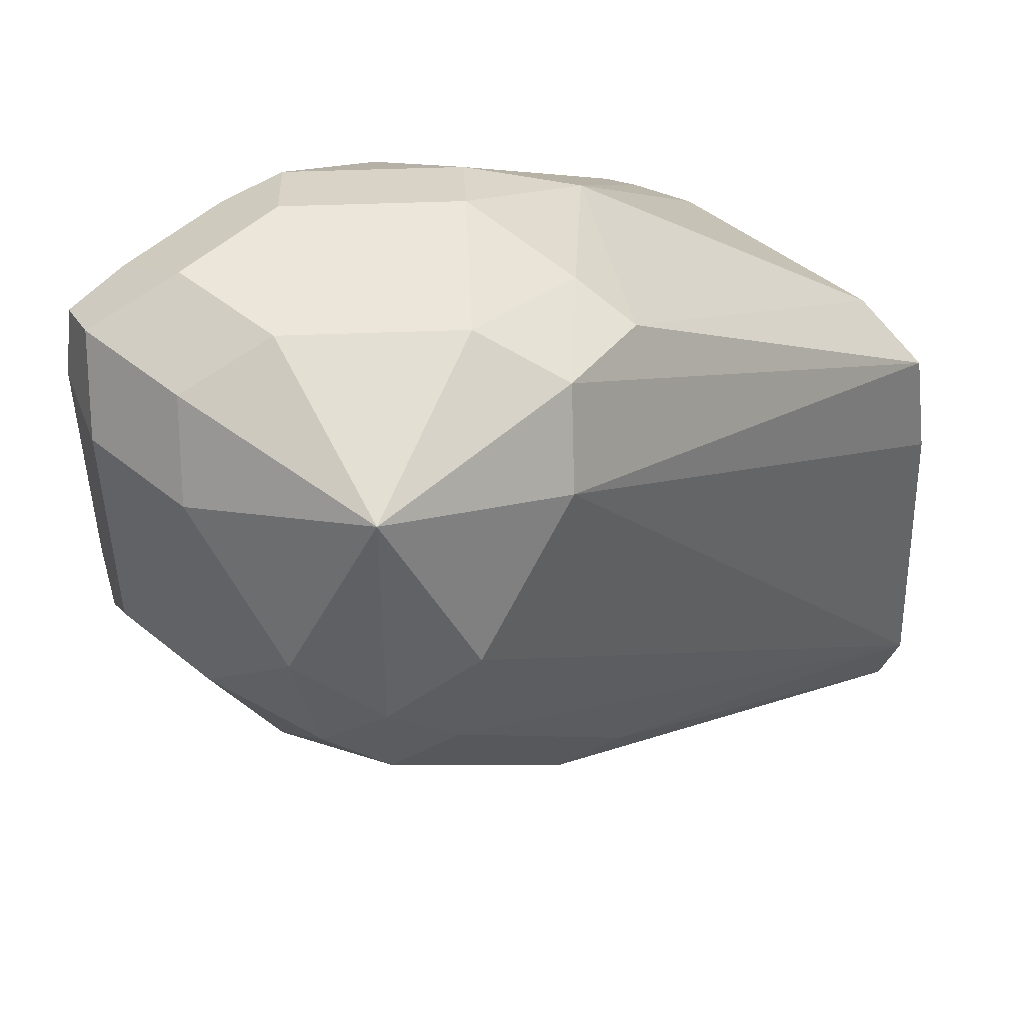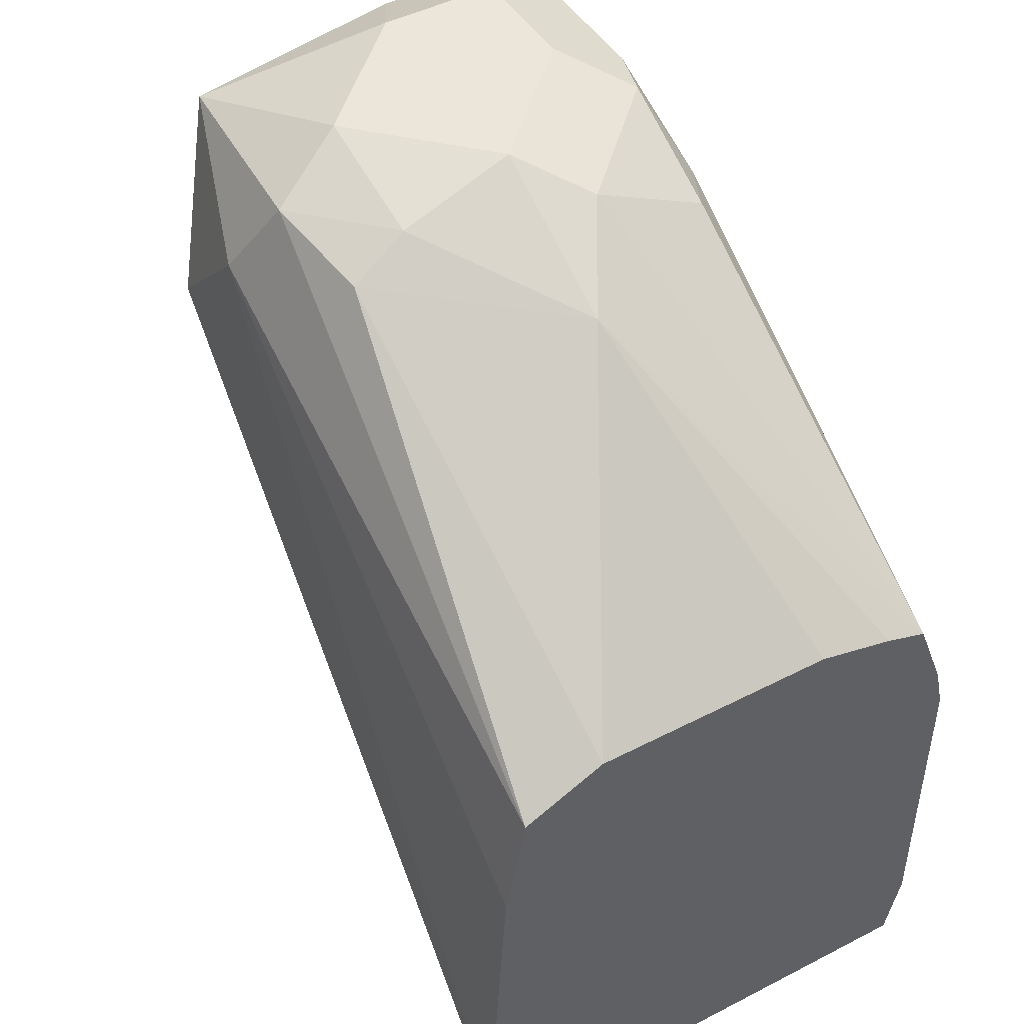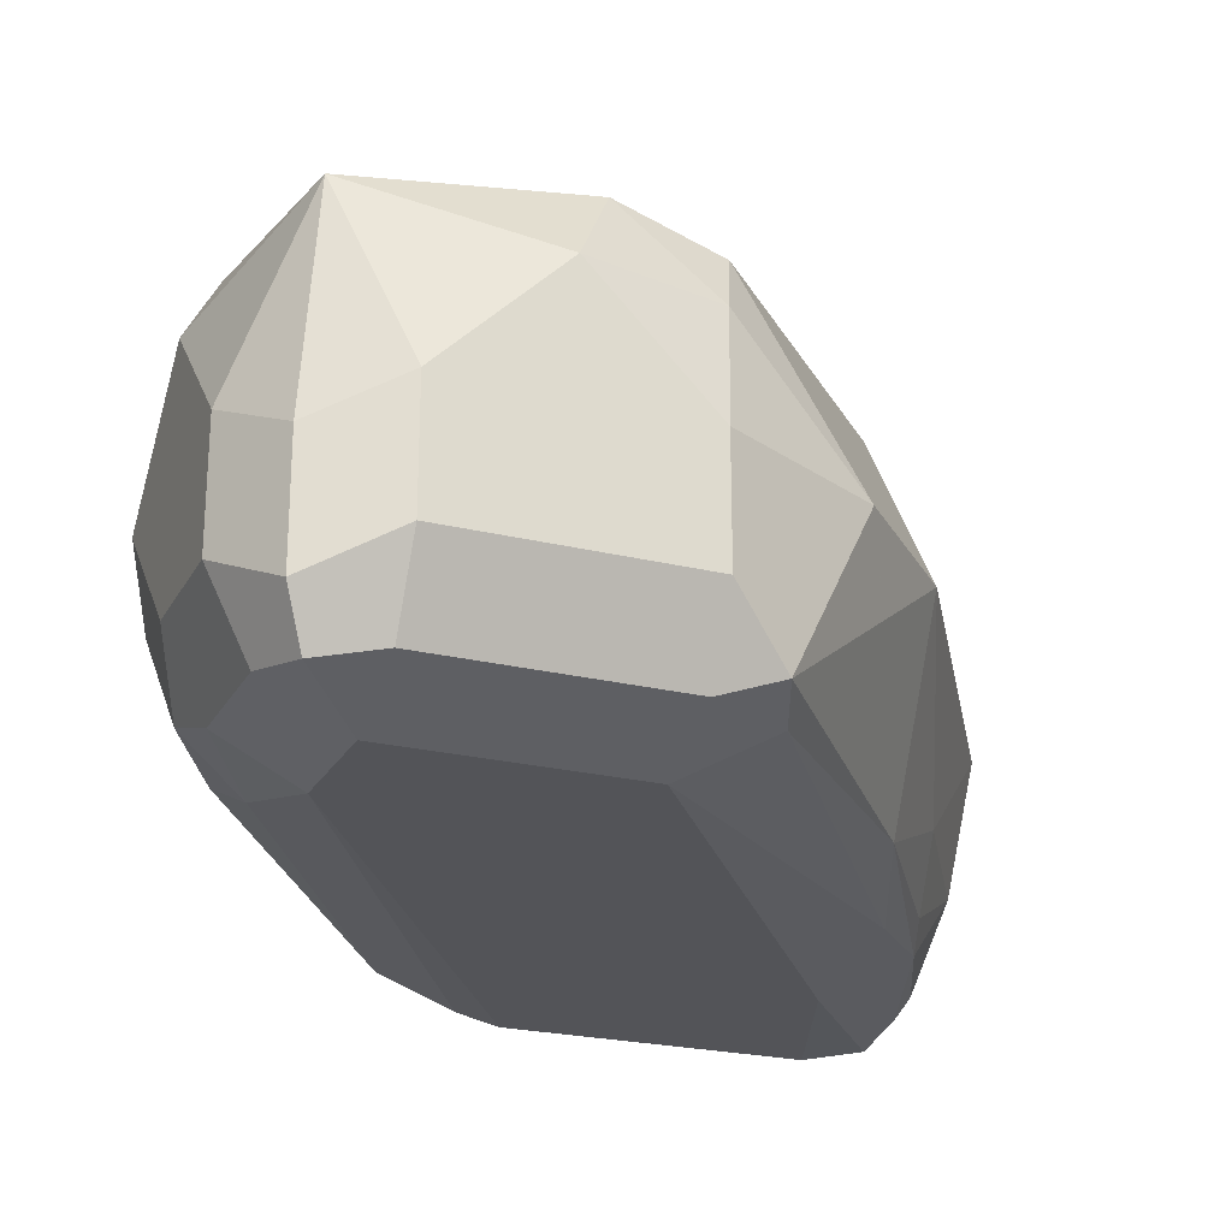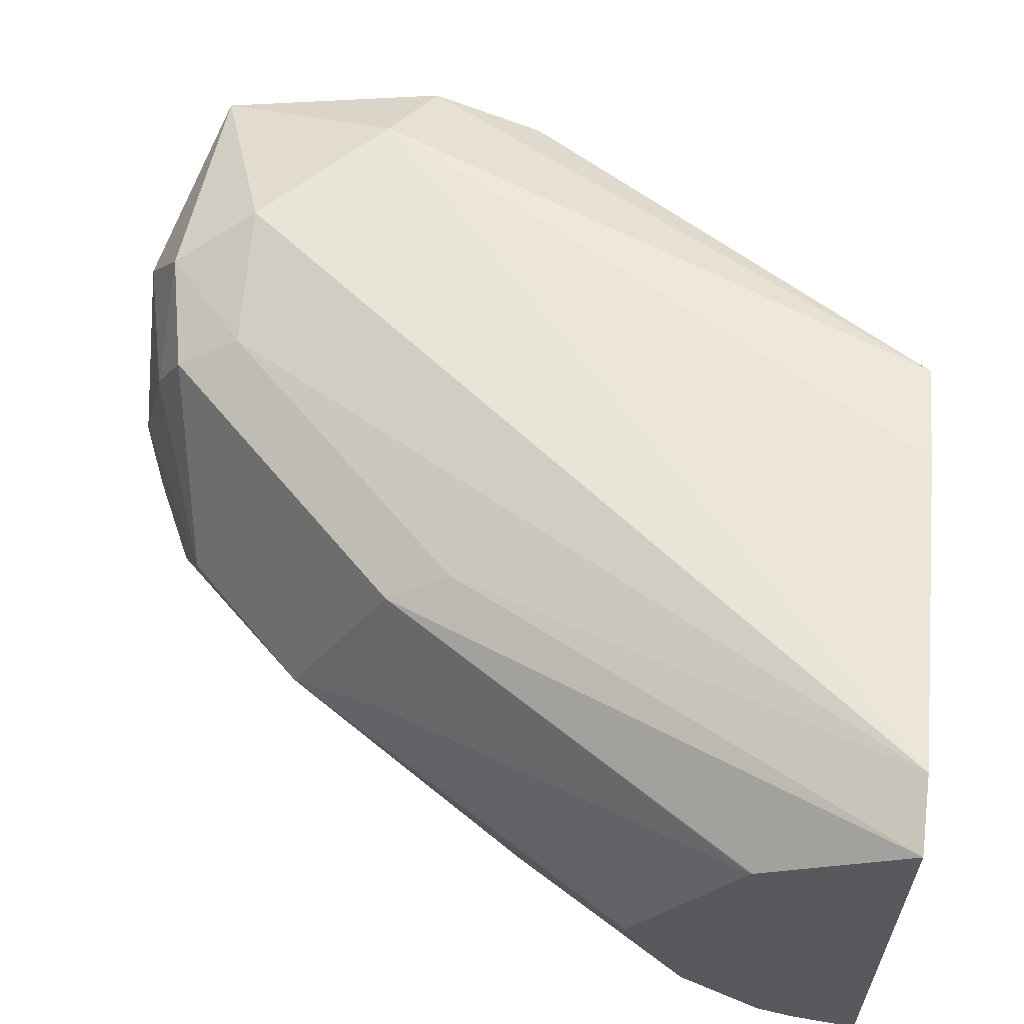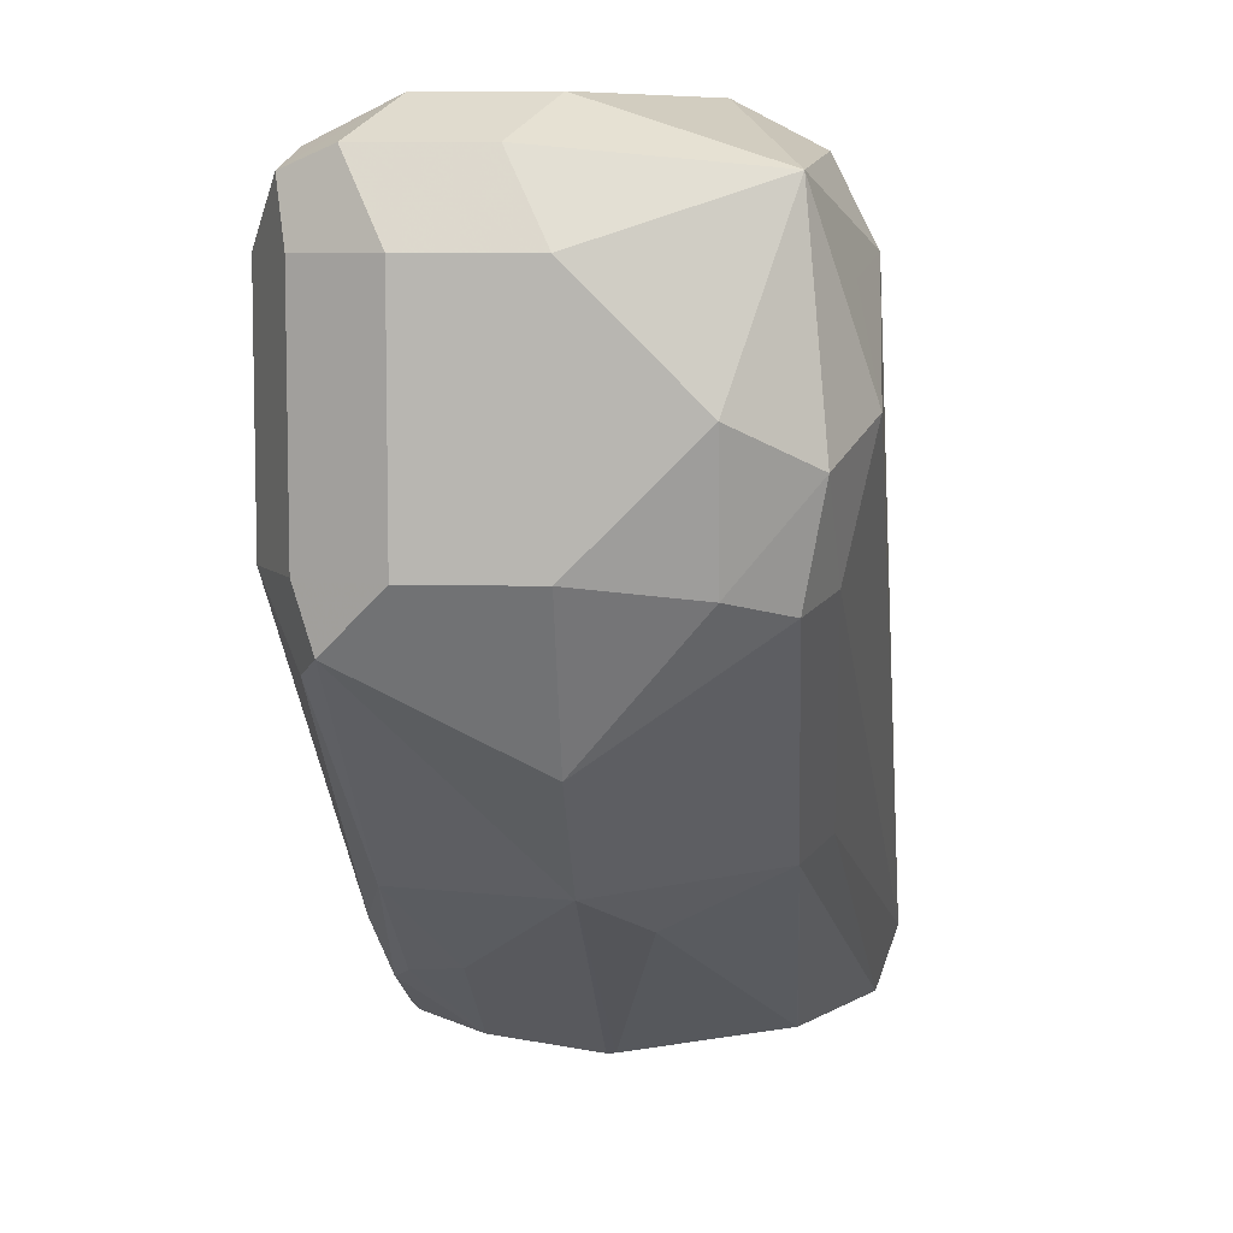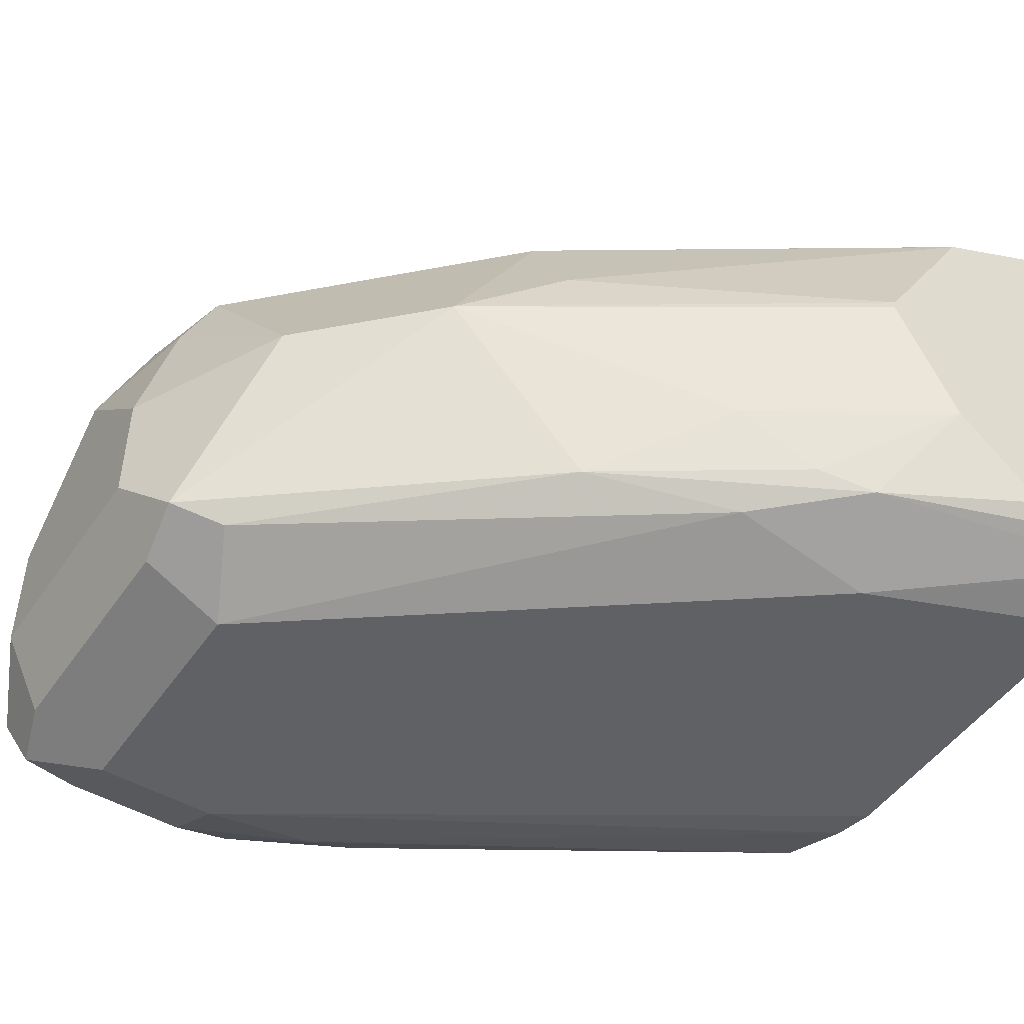
<metadata>
{"format":"obj","ext":"obj","renderer":"f3d","projection":"perspective","resolution":1024,"background":"white","views":[{"elev":47.6,"azim":132.5,"up":"+Z"},{"elev":46.7,"azim":-120.3,"up":"+Z"},{"elev":-23.4,"azim":67.5,"up":"+Y"},{"elev":60.7,"azim":-174.1,"up":"+Y"},{"elev":7.5,"azim":93.8,"up":"+Z"},{"elev":-48.4,"azim":147.0,"up":"+Y"}]}
</metadata>
<code>
v 0.5194 -0.6111 0.3361
v 0.5194 -0.6416 0.3361
v 0.5194 -0.5805 0.3055
v 0.5041 -0.5653 0.3514
v 0.5092 -0.6213 0.3564
v 0.5092 -0.6518 0.3564
v 0.5092 -0.662 0.3361
v 0.5194 -0.6416 0.275
v 0.5194 -0.6111 0.275
v 0.5118 -0.5805 0.2712
v 0.5092 -0.5602 0.2953
v 0.4838 -0.5551 0.331
v 0.4583 -0.55 0.3361
v 0.4481 -0.5602 0.3564
v 0.4583 -0.5805 0.3666
v 0.4889 -0.6111 0.3666
v 0.4889 -0.55 0.3055
v 0.4889 -0.6416 0.3666
v 0.5041 -0.6645 0.3514
v 0.4889 -0.6722 0.3361
v 0.5092 -0.662 0.275
v 0.5118 -0.6569 0.2597
v 0.5092 -0.6416 0.2546
v 0.499 -0.6111 0.2343
v 0.5041 -0.5653 0.2673
v 0.4889 -0.5576 0.2712
v 0.3157 -0.55 0.275
v 0.3157 -0.5398 0.163
v 0.3157 -0.5449 0.247
v 0.4201 -0.5653 0.3514
v 0.4239 -0.5805 0.359
v 0.4278 -0.6111 0.3666
v 0.4583 -0.6416 0.3666
v 0.443 -0.6569 0.359
v 0.4889 -0.662 0.3564
v 0.4583 -0.6722 0.3361
v 0.4889 -0.6722 0.275
v 0.499 -0.662 0.2546
v 0.4354 -0.6569 0.1986
v 0.4685 -0.6111 0.2037
v 0.4736 -0.5653 0.2368
v 0.443 -0.5653 0.2062
v 0.4278 -0.5576 0.2101
v 0.3157 -0.5704 0.2852
v 0.3157 -0.5455 0.1453
v 0.387 -0.6111 0.3463
v 0.4125 -0.6264 0.359
v 0.4583 -0.662 0.3564
v 0.4125 -0.6569 0.3437
v 0.4278 -0.6645 0.3399
v 0.3157 -0.6696 0.2559
v 0.3157 -0.6722 0.2444
v 0.3667 -0.6722 0.1833
v 0.401 -0.6645 0.1833
v 0.3769 -0.662 0.163
v 0.3896 -0.6569 0.1681
v 0.4074 -0.6416 0.1732
v 0.3782 -0.6111 0.1453
v 0.3776 -0.6088 0.1453
v 0.443 -0.5958 0.191
v 0.3517 -0.5656 0.1453
v 0.3514 -0.5653 0.1453
v 0.3157 -0.6315 0.2852
v 0.3157 -0.6683 0.1453
v 0.3157 -0.6512 0.2801
v 0.3157 -0.662 0.2763
v 0.3157 -0.6722 0.163
v 0.3157 -0.6687 0.1474
v 0.3325 -0.6645 0.1453
v 0.3418 -0.6608 0.1453
v 0.363 -0.6418 0.1453
v 0.3631 -0.6416 0.1453
v 0.3741 -0.603 0.1453
f 34 49 50
f 36 50 51
f 34 50 48
f 36 48 50
f 34 47 49
f 36 51 52
f 39 55 56
f 37 54 38
f 38 54 39
f 39 54 55
f 39 56 57
f 39 57 40
f 34 48 35
f 37 53 54
f 32 34 33
f 27 68 67
f 32 46 47
f 27 29 28
f 27 28 45
f 27 45 64
f 27 64 68
f 40 57 58
f 27 67 52
f 27 52 51
f 27 51 66
f 27 66 65
f 27 65 63
f 27 63 44
f 28 43 45
f 30 46 31
f 30 44 46
f 31 46 32
f 32 47 34
f 40 58 59
f 45 72 71
f 40 60 42
f 50 66 51
f 53 67 68
f 53 68 64
f 53 64 55
f 53 55 54
f 55 64 69
f 49 66 50
f 55 69 70
f 56 71 57
f 57 71 72
f 57 72 58
f 59 73 60
f 60 73 61
f 27 44 30
f 55 71 56
f 40 59 60
f 47 66 49
f 46 65 66
f 42 60 61
f 42 61 62
f 42 62 45
f 42 45 43
f 44 63 46
f 45 62 61
f 46 66 47
f 45 61 73
f 45 59 58
f 45 58 72
f 45 71 70
f 45 70 69
f 45 69 64
f 46 63 65
f 45 73 59
f 26 43 28
f 55 70 71
f 26 41 42
f 4 11 17
f 4 17 12
f 5 16 18
f 5 18 6
f 6 18 19
f 6 19 7
f 4 16 5
f 7 19 20
f 7 37 21
f 8 21 22
f 8 22 23
f 8 23 24
f 8 24 9
f 9 24 10
f 7 20 37
f 10 25 11
f 4 15 16
f 4 13 14
f 1 2 8
f 1 8 9
f 1 9 3
f 1 3 4
f 1 4 5
f 1 5 6
f 4 14 15
f 26 42 43
f 2 6 7
f 2 7 21
f 2 21 8
f 3 9 10
f 3 11 4
f 4 12 13
f 1 6 2
f 10 24 25
f 3 10 11
f 11 26 17
f 20 36 52
f 20 52 67
f 20 67 53
f 20 53 37
f 21 37 38
f 21 38 22
f 20 48 36
f 22 38 39
f 22 24 23
f 24 40 42
f 24 42 41
f 24 41 25
f 25 41 26
f 11 25 26
f 22 40 24
f 20 35 48
f 22 39 40
f 18 35 19
f 12 17 13
f 19 35 20
f 13 27 14
f 13 17 28
f 13 28 29
f 14 30 31
f 14 31 15
f 14 27 30
f 13 29 27
f 15 32 33
f 15 33 18
f 15 18 16
f 17 26 28
f 18 34 35
f 15 31 32
f 18 33 34

</code>
